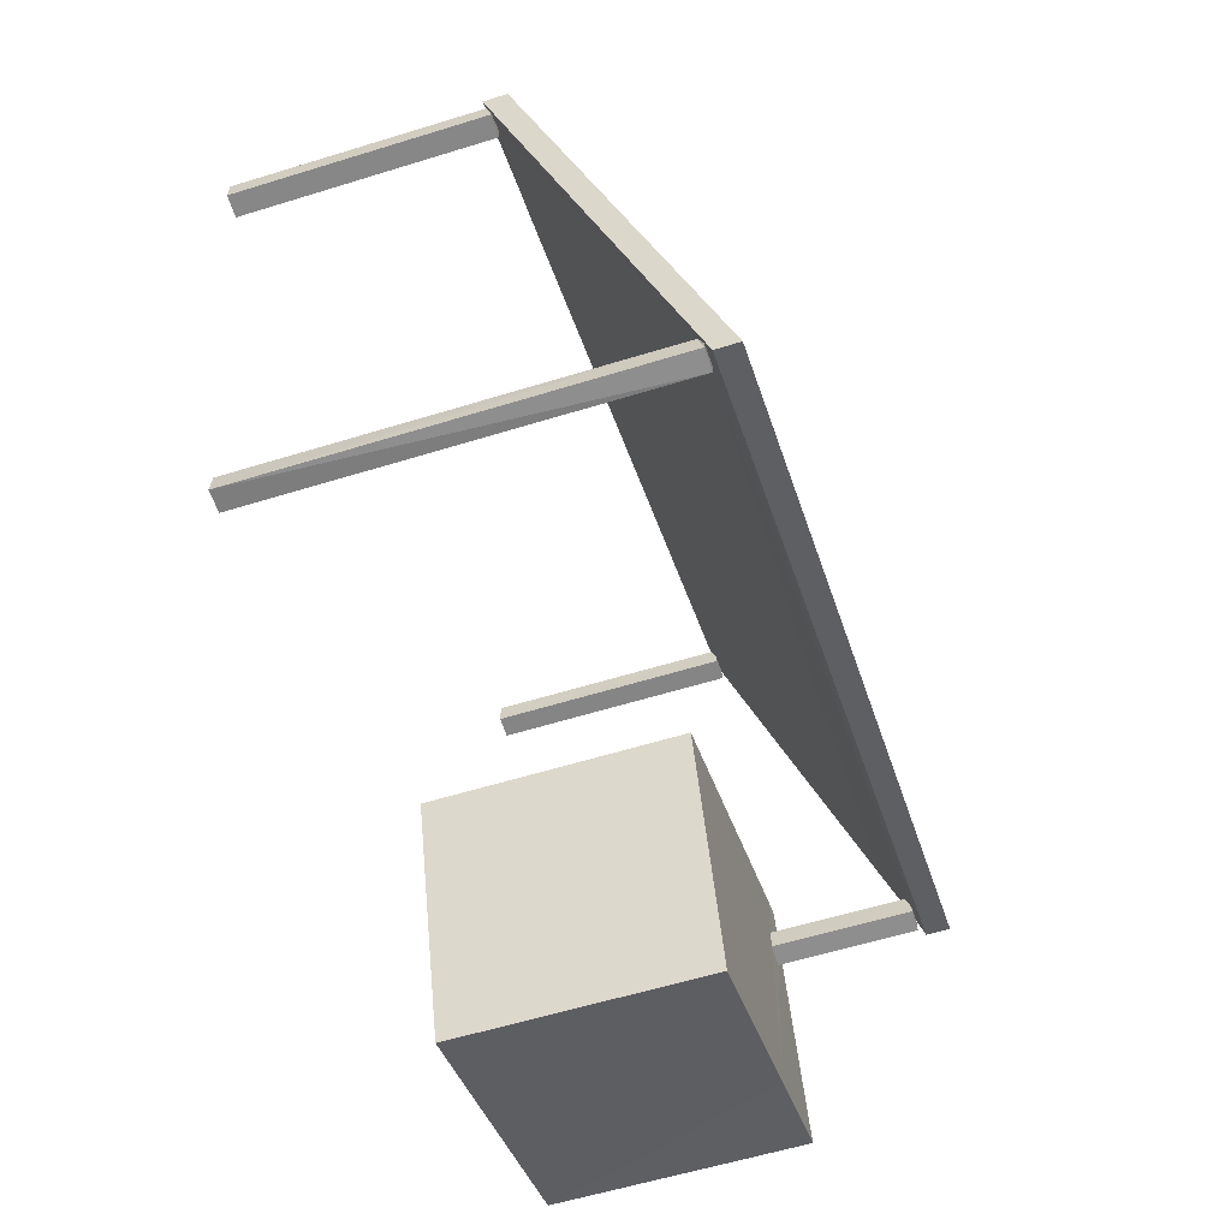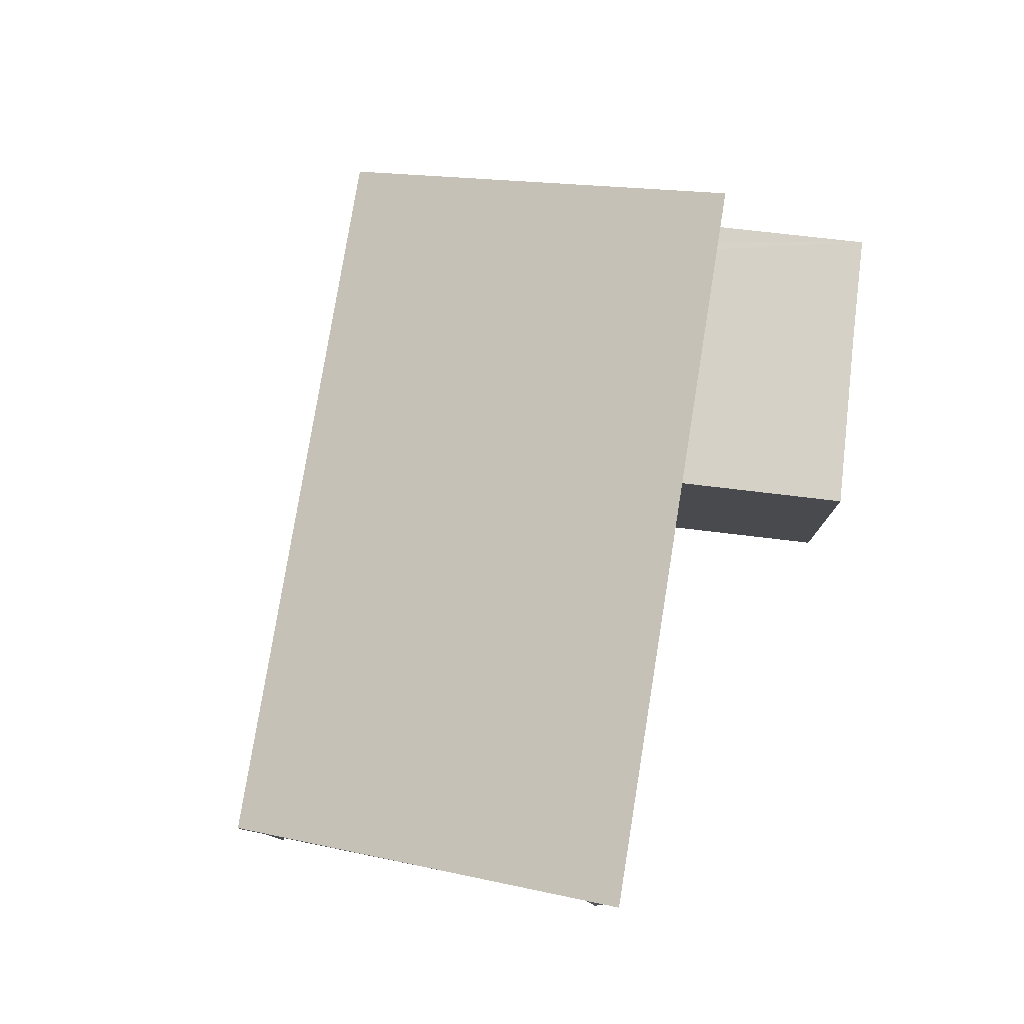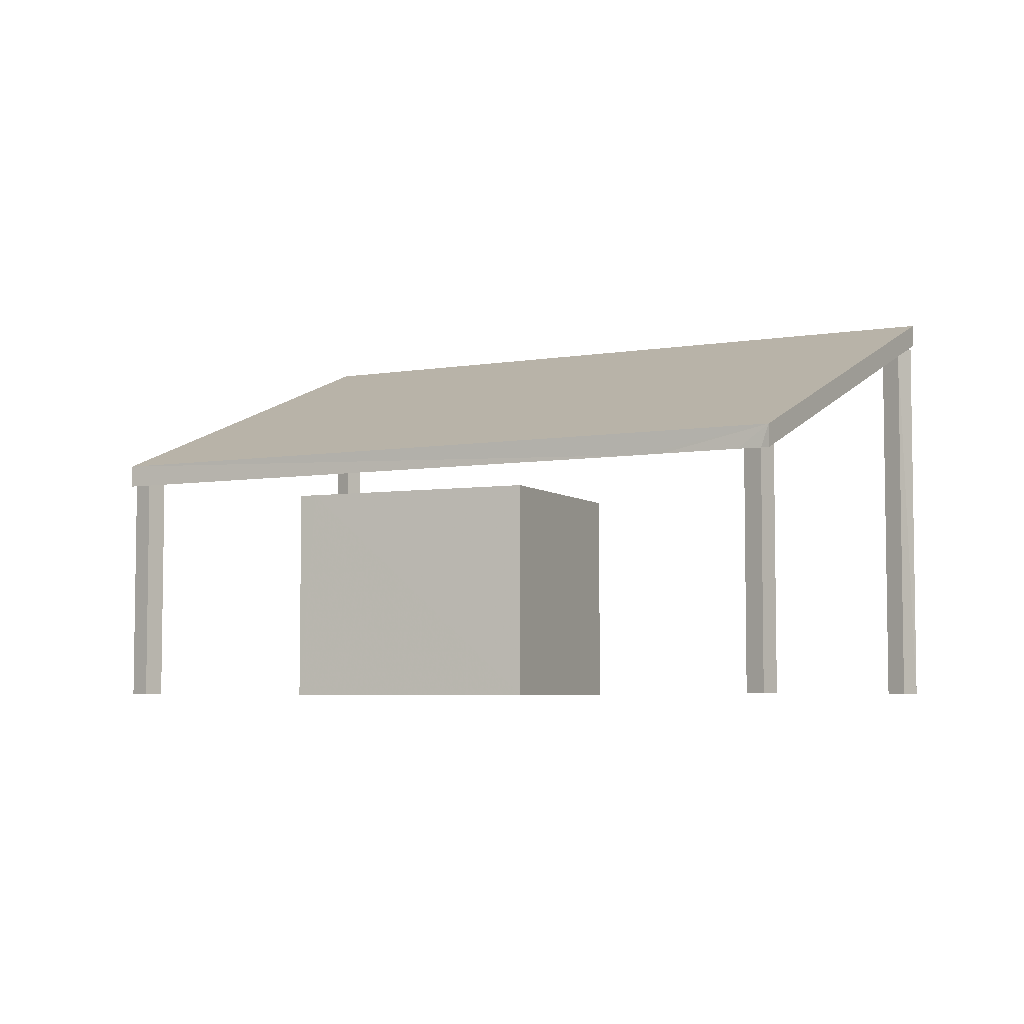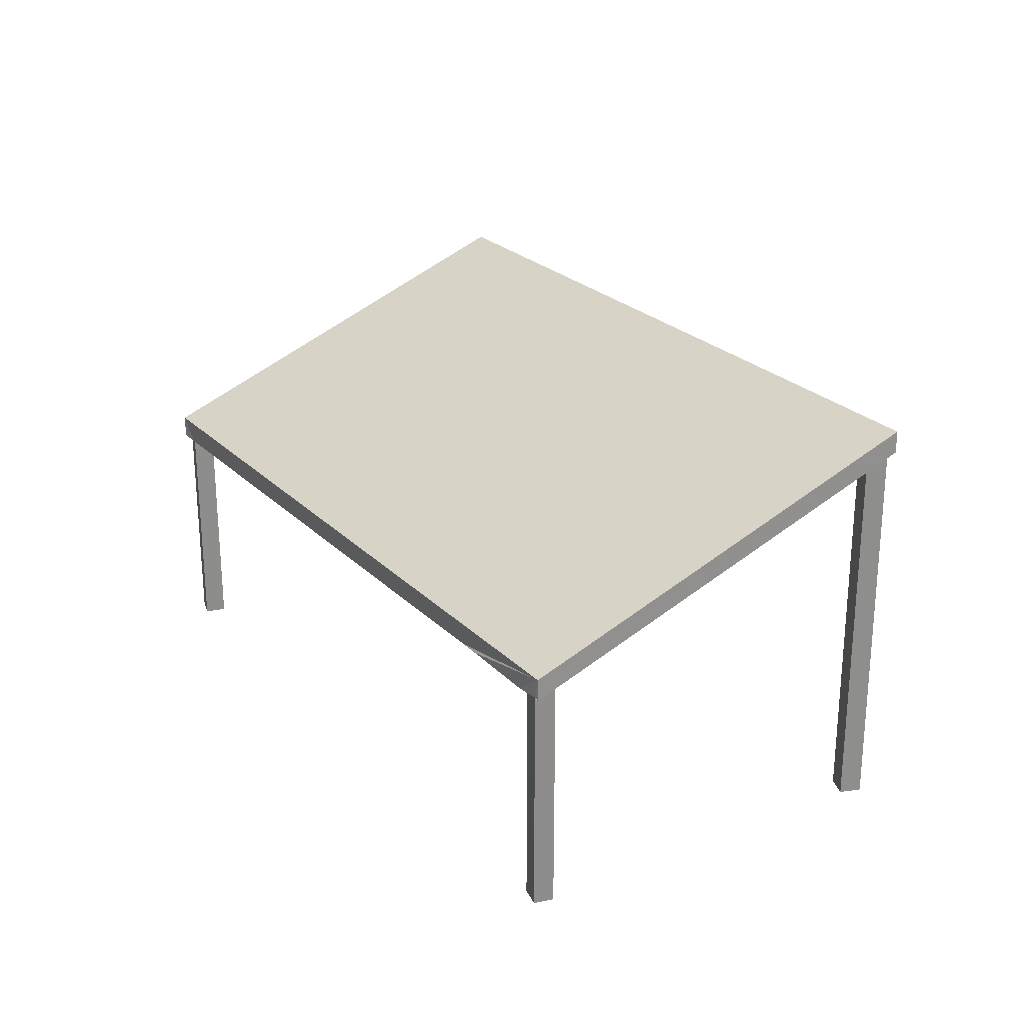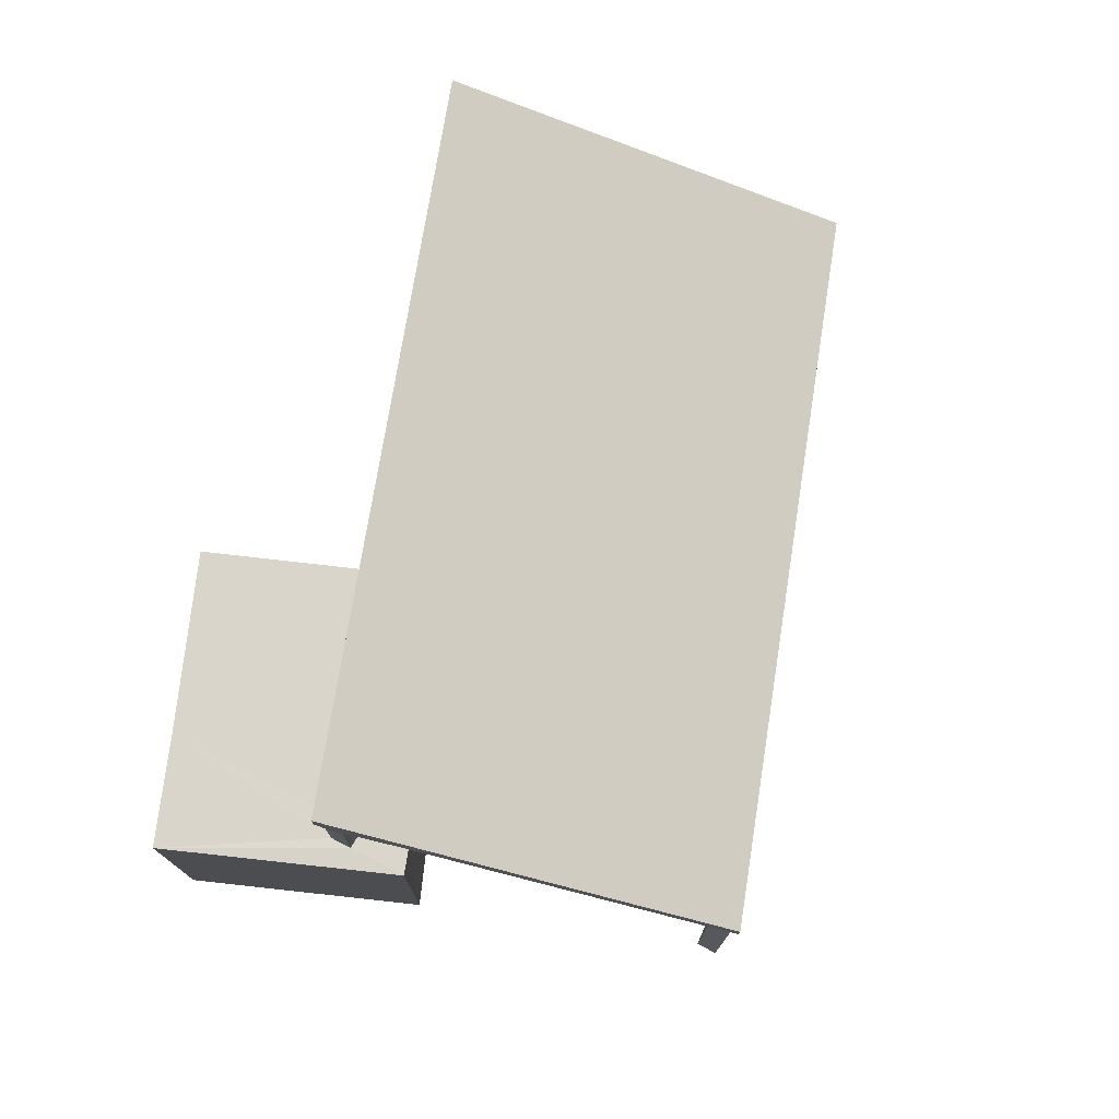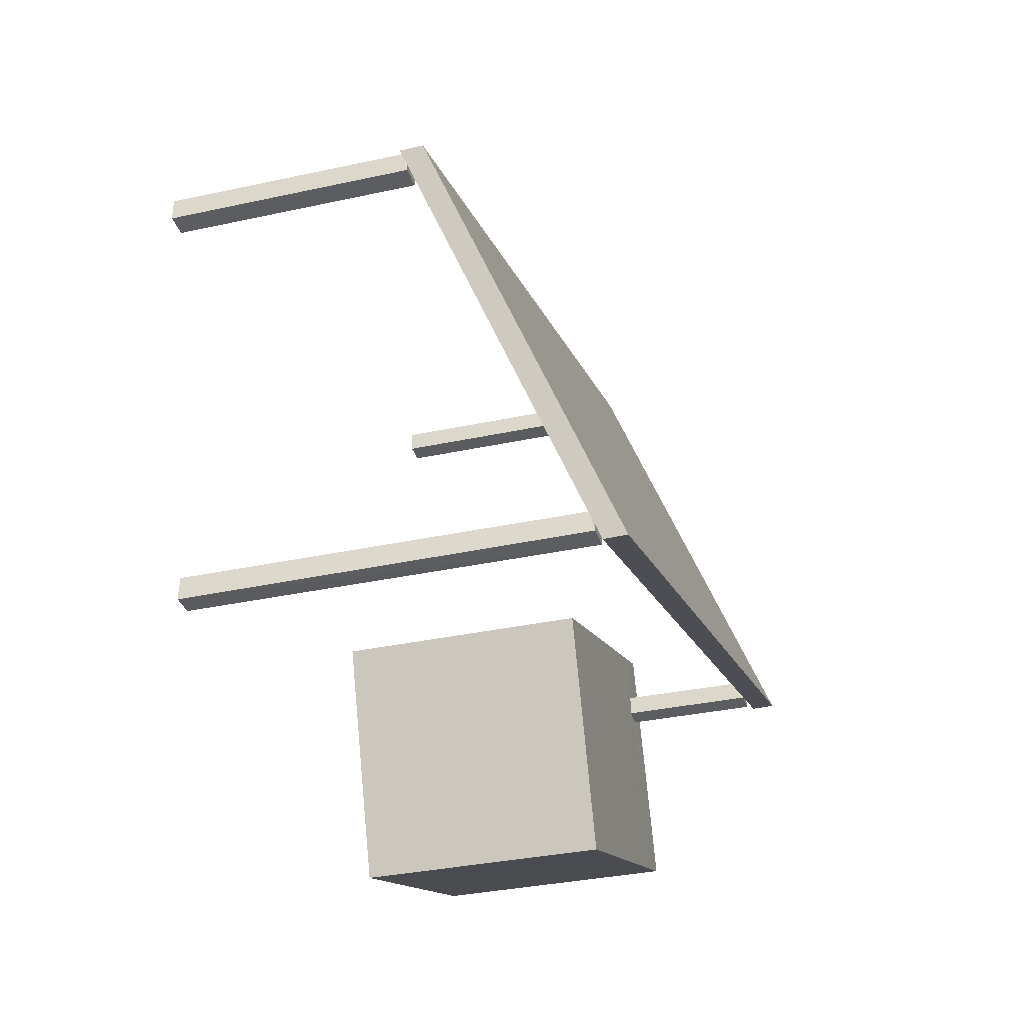
<metadata>
{"format":"obj","ext":"obj","renderer":"f3d","projection":"perspective","resolution":1024,"background":"white","views":[{"elev":-59.6,"azim":-72.5,"up":"+Y"},{"elev":78.7,"azim":-64.1,"up":"+Z"},{"elev":-5.3,"azim":-135.2,"up":"+Z"},{"elev":25.2,"azim":-106.8,"up":"+Z"},{"elev":74.5,"azim":115.8,"up":"+Z"},{"elev":-34.0,"azim":-73.5,"up":"+Y"}]}
</metadata>
<code>
v -8.943e+04 -9.988e+04 3.046
v -8.943e+04 -9.988e+04 3.046
v -8.943e+04 -9.988e+04 3.046
v -8.943e+04 -9.988e+04 3.046
v -8.942e+04 -9.988e+04 3.045
v -8.942e+04 -9.988e+04 3.045
v -8.942e+04 -9.988e+04 3.045
v -8.942e+04 -9.988e+04 3.045
v -8.942e+04 -9.988e+04 3.045
v -8.942e+04 -9.988e+04 3.045
v -8.942e+04 -9.988e+04 3.045
v -8.942e+04 -9.988e+04 3.045
v -8.943e+04 -9.988e+04 3.046
v -8.943e+04 -9.988e+04 3.046
v -8.943e+04 -9.988e+04 3.046
v -8.943e+04 -9.988e+04 3.046
v -8.943e+04 -9.988e+04 4.608
v -8.943e+04 -9.988e+04 4.587
v -8.943e+04 -9.988e+04 4.587
v -8.943e+04 -9.988e+04 4.591
v -8.942e+04 -9.988e+04 4.588
v -8.942e+04 -9.988e+04 5.447
v -8.942e+04 -9.988e+04 4.607
v -8.942e+04 -9.988e+04 4.591
v -8.943e+04 -9.988e+04 4.587
v -8.942e+04 -9.988e+04 4.587
v -8.942e+04 -9.988e+04 5.649
v -8.943e+04 -9.988e+04 5.649
v -8.942e+04 -9.988e+04 5.609
v -8.943e+04 -9.988e+04 4.587
v -8.943e+04 -9.988e+04 5.609
v -8.942e+04 -9.988e+04 5.609
v -8.942e+04 -9.988e+04 5.609
v -8.942e+04 -9.988e+04 4.623
v -8.943e+04 -9.988e+04 4.587
v -8.942e+04 -9.988e+04 4.623
v -8.942e+04 -9.988e+04 5.483
v -8.943e+04 -9.988e+04 5.592
v -8.942e+04 -9.988e+04 5.609
v -8.943e+04 -9.988e+04 4.624
v -8.943e+04 -9.988e+04 5.576
v -8.943e+04 -9.988e+04 5.609
v -8.943e+04 -9.988e+04 4.624
v -8.942e+04 -9.988e+04 4.587
v -8.942e+04 -9.988e+04 5.592
v -8.942e+04 -9.988e+04 5.576
v -8.942e+04 -9.988e+04 4.623
v -8.942e+04 -9.988e+04 4.623
v -8.942e+04 -9.988e+04 4.714
v -8.942e+04 -9.988e+04 4.714
v -8.942e+04 -9.988e+04 4.714
v -8.942e+04 -9.988e+04 4.714
v -8.942e+04 -9.988e+04 4.714
v -8.942e+04 -9.988e+04 4.714
v -8.943e+04 -9.988e+04 4.737
v -8.942e+04 -9.988e+04 5.799
v -8.942e+04 -9.988e+04 4.737
v -8.943e+04 -9.988e+04 5.799
v -8.942e+04 -9.988e+04 4.714
v -8.942e+04 -9.988e+04 4.714
v -8.942e+04 -9.988e+04 4.713
v -8.942e+04 -9.988e+04 4.714
v -8.943e+04 -9.988e+04 5.609
v -8.943e+04 -9.988e+04 5.609
v -8.942e+04 -9.988e+04 5.609
v -8.942e+04 -9.988e+04 5.609
v -8.943e+04 -9.988e+04 4.624
v -8.943e+04 -9.988e+04 4.624
f 1 2 3
f 4 1 3
f 5 6 7
f 5 8 6
f 9 10 11
f 9 12 10
f 13 14 15
f 16 13 15
f 17 18 19
f 17 20 18
f 21 22 23
f 24 25 26
f 27 28 29
f 30 31 28
f 32 27 33
f 23 22 34
f 17 19 35
f 18 20 30
f 36 25 24
f 36 34 22
f 25 37 38
f 39 33 27
f 40 35 41
f 22 37 36
f 42 38 29
f 17 35 40
f 39 27 29
f 29 38 37
f 42 28 31
f 30 41 31
f 40 41 43
f 20 43 30
f 28 42 29
f 36 37 25
f 43 41 30
f 44 21 26
f 21 23 26
f 23 24 26
f 32 33 45
f 32 45 22
f 22 46 37
f 37 39 29
f 46 39 37
f 22 45 46
f 38 35 25
f 38 41 35
f 47 34 36
f 48 47 36
f 49 50 51
f 52 53 50
f 52 50 54
f 50 49 54
f 55 56 57
f 55 58 56
f 54 49 59
f 60 53 52
f 53 60 61
f 49 62 59
f 62 61 60
f 62 60 59
f 31 63 64
f 42 31 64
f 39 65 66
f 33 39 66
f 43 67 68
f 40 43 68
f 10 49 11
f 11 49 51
f 62 49 10
f 60 45 59
f 59 45 66
f 45 33 66
f 41 16 15
f 41 38 16
f 54 66 65
f 54 59 66
f 51 50 9
f 11 51 9
f 44 57 21
f 57 56 22
f 21 57 22
f 22 56 32
f 56 27 32
f 14 63 41
f 14 41 15
f 63 31 41
f 4 17 1
f 1 17 68
f 17 40 68
f 46 60 52
f 46 45 60
f 64 14 13
f 64 63 14
f 27 58 28
f 27 56 58
f 28 58 55
f 30 28 55
f 5 23 8
f 8 23 47
f 23 34 47
f 20 4 3
f 20 17 4
f 2 67 20
f 2 20 3
f 67 43 20
f 6 48 24
f 6 24 7
f 48 36 24
f 68 2 1
f 68 67 2
f 54 65 46
f 54 46 52
f 65 39 46
f 24 5 7
f 24 23 5
f 53 12 9
f 9 50 53
f 61 12 53
f 44 26 57
f 26 25 57
f 57 25 55
f 55 25 35
f 30 55 18
f 55 35 19
f 18 55 19
f 12 62 10
f 12 61 62
f 8 48 6
f 8 47 48
f 16 38 13
f 13 38 64
f 38 42 64

</code>
